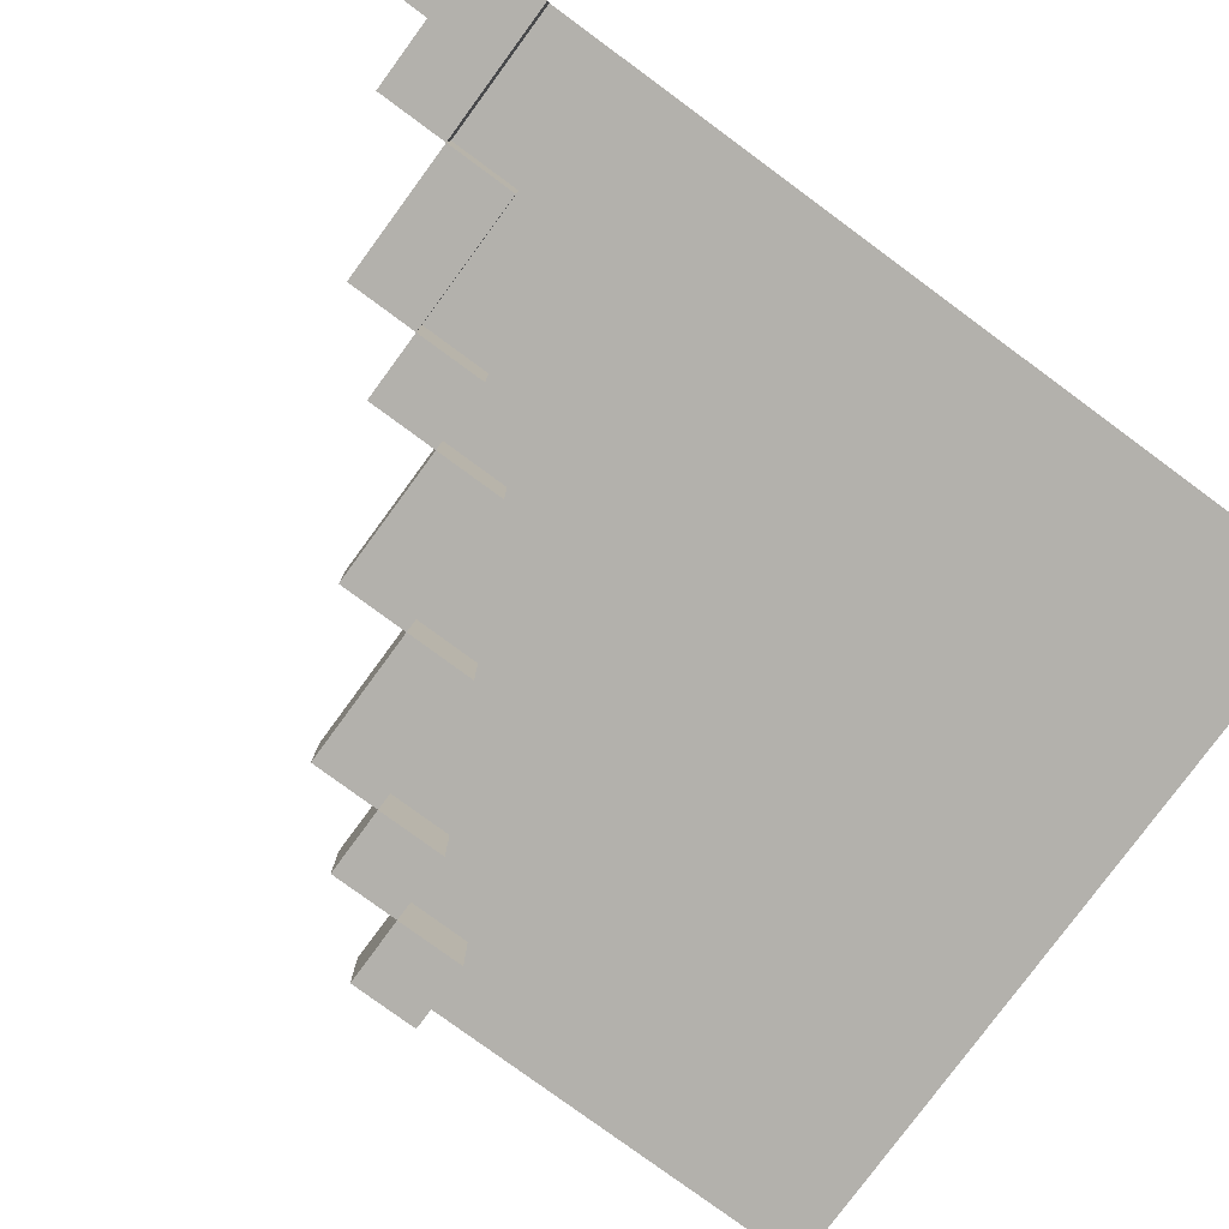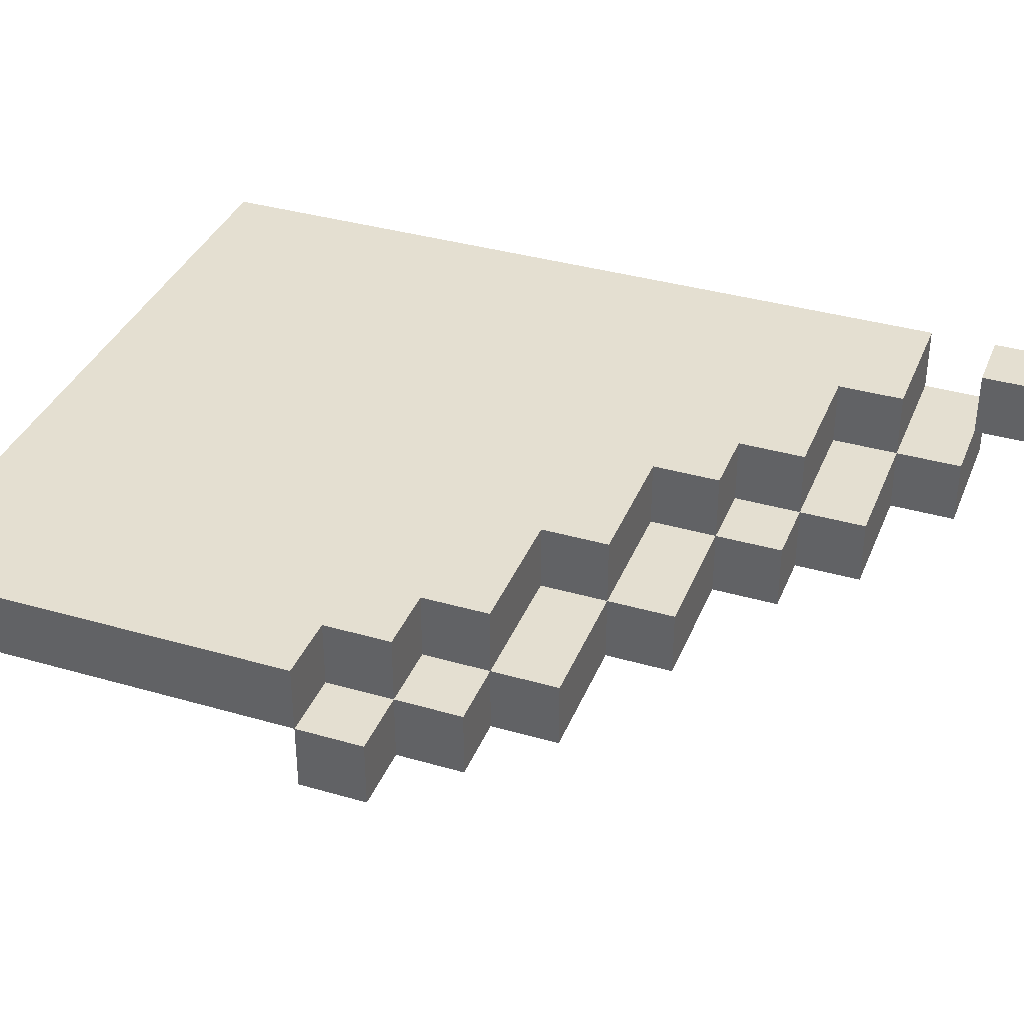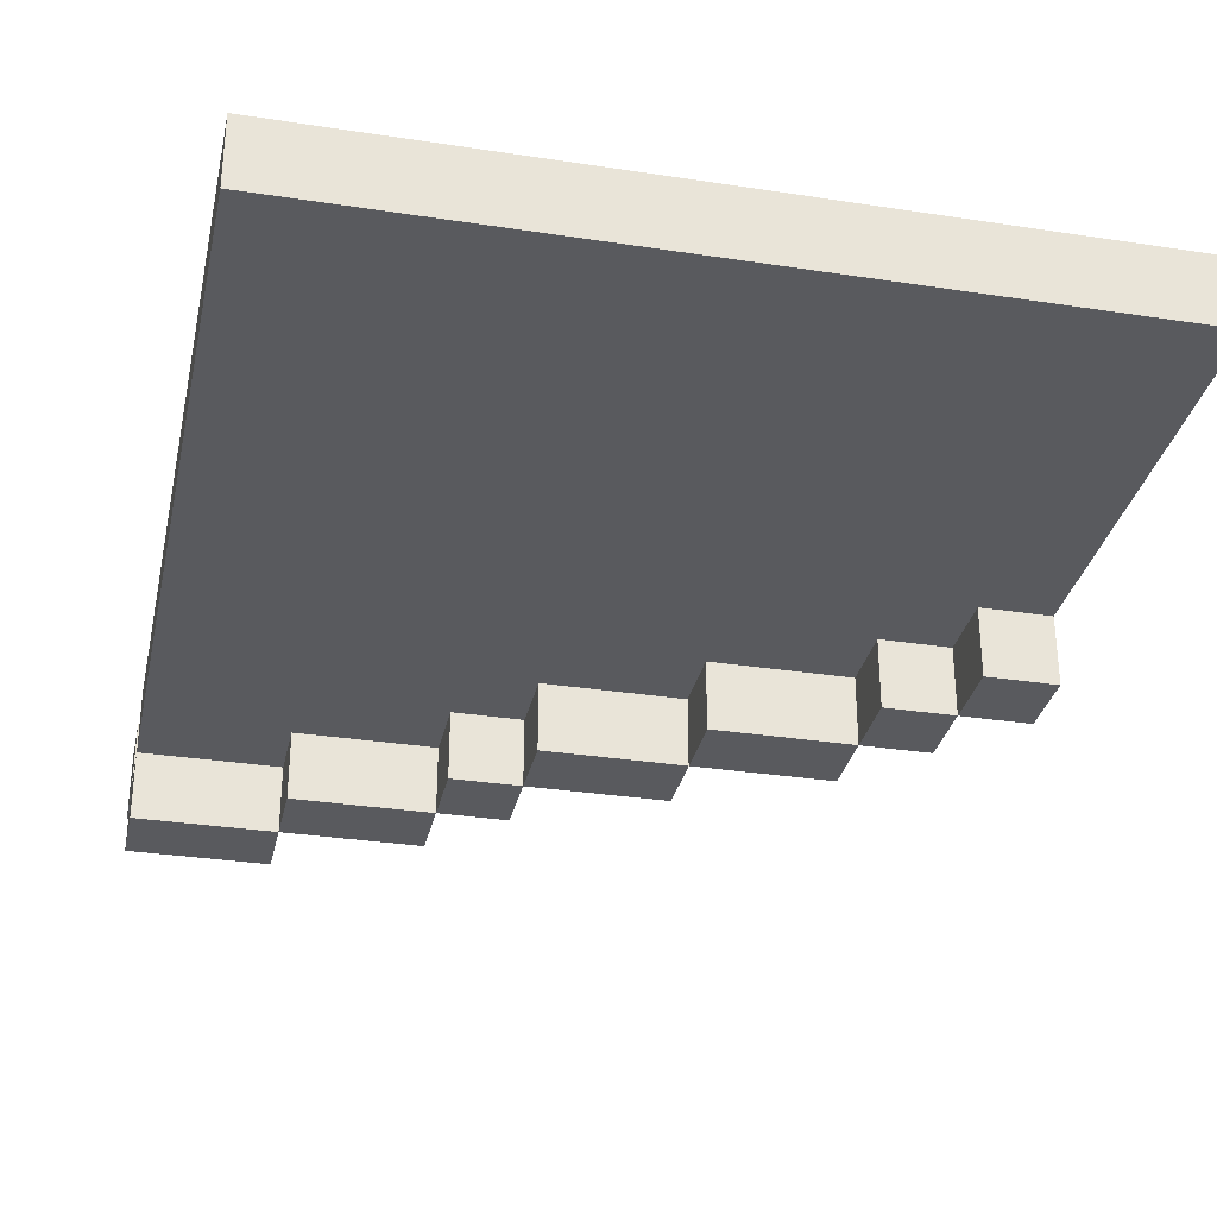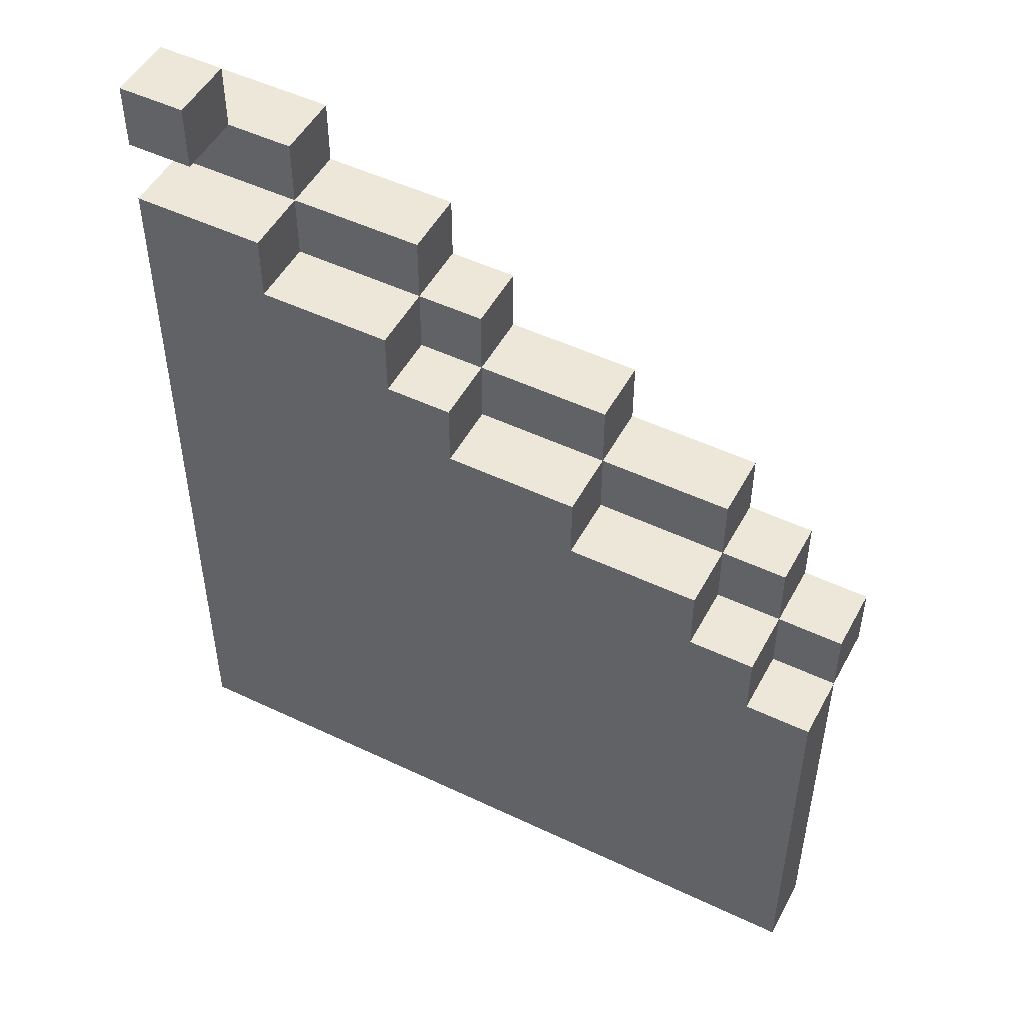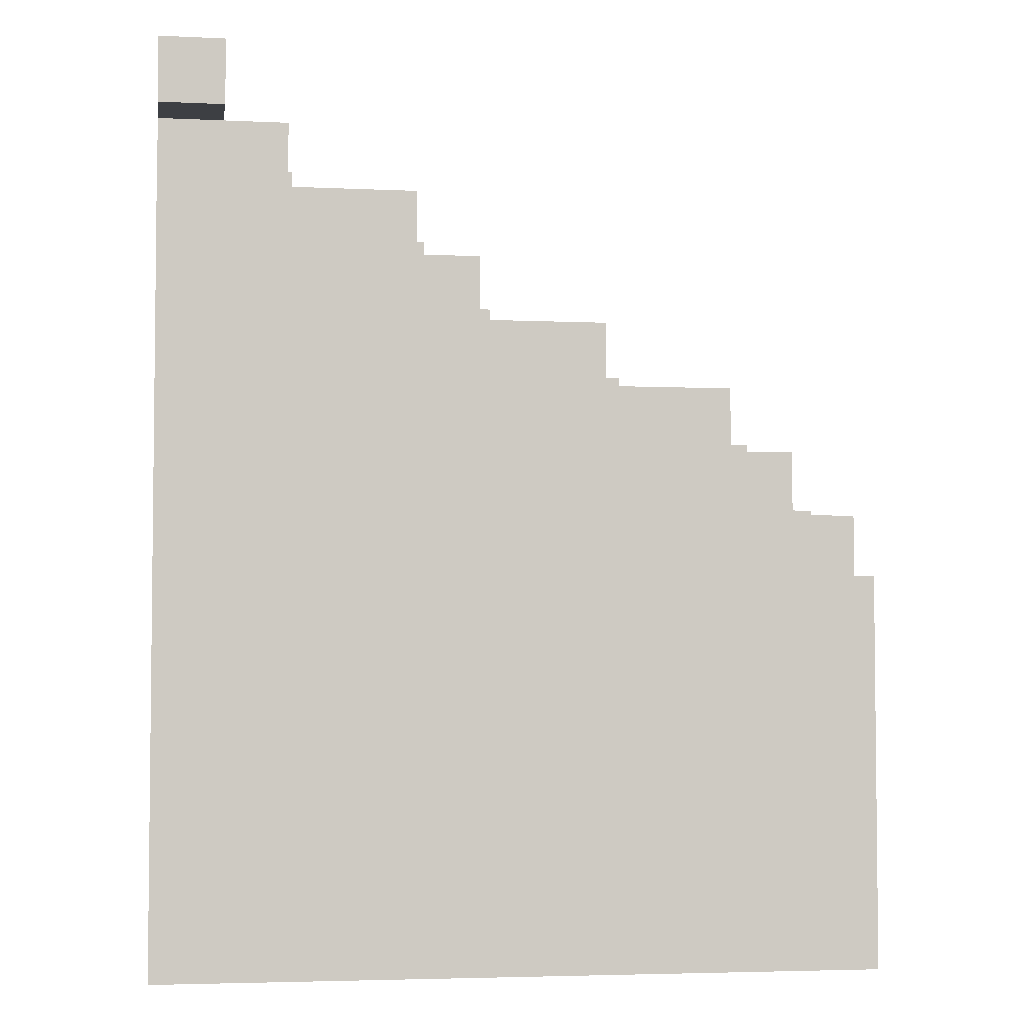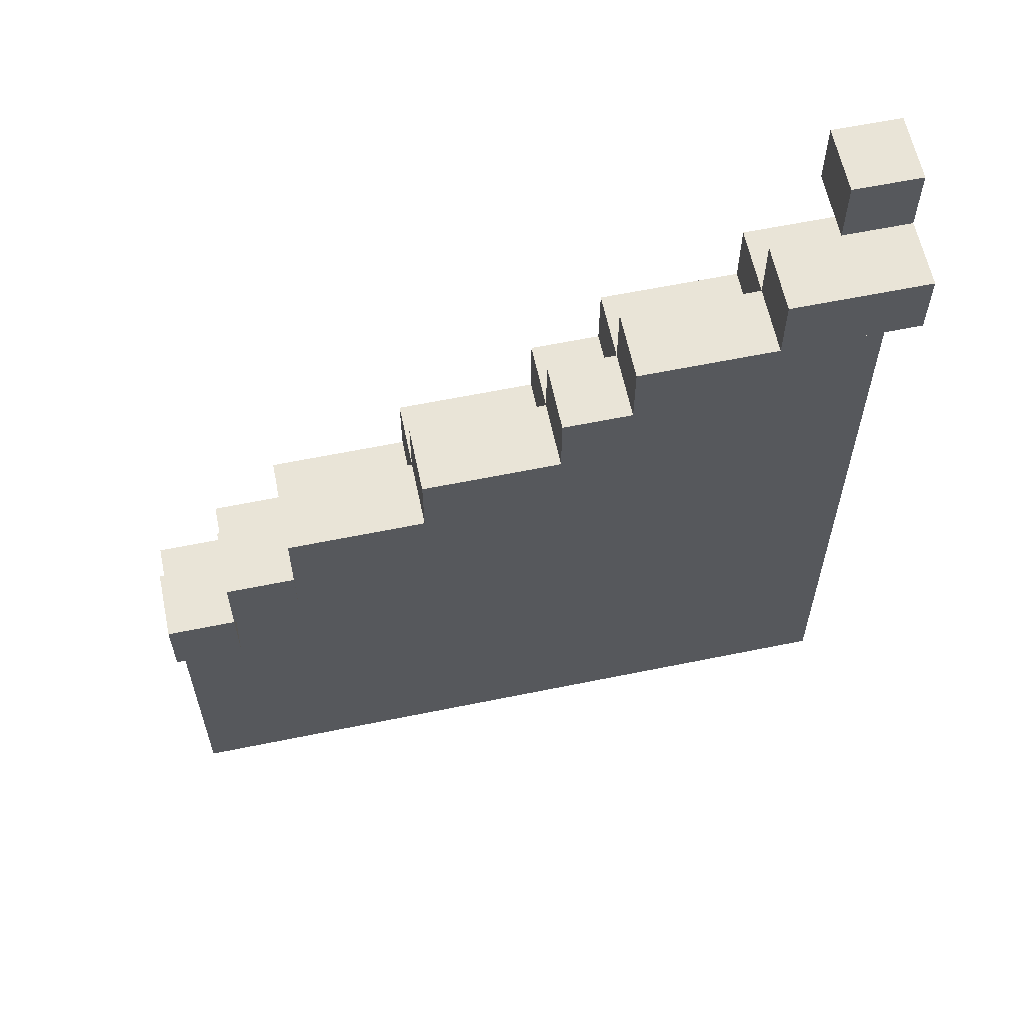
<metadata>
{"format":"obj","ext":"obj","renderer":"f3d","projection":"perspective","resolution":1024,"background":"white","views":[{"elev":-79.1,"azim":53.7,"up":"+Y"},{"elev":36.6,"azim":-69.4,"up":"+Y"},{"elev":-31.8,"azim":167.8,"up":"+Y"},{"elev":50.1,"azim":-152.4,"up":"+Z"},{"elev":-4.0,"azim":171.1,"up":"+Z"},{"elev":61.2,"azim":-11.8,"up":"+Z"}]}
</metadata>
<code>
o
v 0.4 0.5 0.5
v 0.4 0.5 0.6
v 0.3 0.5 0.5
v 0.3 0.5 0.6
v 0.2 0.5 0.4
v 0.2 0.5 0.5
v 0.2 0.5 0.6
v 0.1 0.5 0.4
v 0.1 0.5 0.5
v 0 0.5 0.3
v 0 0.5 0.4
v 0 0.5 0.5
v -0.1 0.5 0.2
v -0.1 0.5 0.3
v -0.1 0.5 0.4
v -0.2 0.5 0.2
v -0.2 0.5 0.3
v -0.3 0.5 0.1
v -0.3 0.5 0.2
v -0.3 0.5 0.3
v -0.4 0.5 0.1
v -0.4 0.5 0.2
v -0.5 0.5 0
v -0.5 0.5 0.1
v -0.5 0.5 0.2
v -0.6 0.5 -0.1
v -0.6 0.5 0
v -0.6 0.5 0.1
v -0.7 0.5 -0.1
v -0.7 0.5 0
v 0.4 0.6 -0.7
v 0.4 0.6 0.5
v 0.4 0.6 0.6
v 0.4 0.6 0.7
v 0.3 0.6 -0.7
v 0.3 0.6 0.5
v 0.3 0.6 0.6
v 0.3 0.6 0.7
v 0.2 0.6 -0.7
v 0.2 0.6 0.4
v 0.2 0.6 0.5
v 0.1 0.6 -0.7
v 0.1 0.6 0.4
v 0 0.6 0.3
v 0 0.6 0.4
v -0.1 0.6 -0.7
v -0.1 0.6 0.2
v -0.1 0.6 0.3
v -0.2 0.6 -0.7
v -0.2 0.6 0.2
v -0.3 0.6 0.1
v -0.3 0.6 0.2
v -0.4 0.6 -0.7
v -0.4 0.6 0.1
v -0.5 0.6 -0.7
v -0.5 0.6 0
v -0.5 0.6 0.1
v -0.6 0.6 -0.7
v -0.6 0.6 -0.1
v -0.6 0.6 0
v -0.7 0.6 -0.7
v -0.7 0.6 -0.1
v 0.4 0.6 0.5
v 0.4 0.6 0.6
v 0.3 0.6 0.5
v 0.3 0.6 0.6
v 0.2 0.6 0.4
v 0.2 0.6 0.5
v 0.2 0.6 0.6
v 0.1 0.6 0.4
v 0.1 0.6 0.5
v 0 0.6 0.3
v 0 0.6 0.4
v 0 0.6 0.5
v -0.1 0.6 0.2
v -0.1 0.6 0.3
v -0.1 0.6 0.4
v -0.2 0.6 0.2
v -0.2 0.6 0.3
v -0.3 0.6 0.1
v -0.3 0.6 0.2
v -0.3 0.6 0.3
v -0.4 0.6 0.1
v -0.4 0.6 0.2
v -0.5 0.6 0
v -0.5 0.6 0.1
v -0.5 0.6 0.2
v -0.6 0.6 -0.1
v -0.6 0.6 0
v -0.6 0.6 0.1
v -0.7 0.6 -0.1
v -0.7 0.6 0
v 0.4 0.7 -0.7
v 0.4 0.7 0.5
v 0.4 0.7 0.6
v 0.4 0.7 0.7
v 0.3 0.7 -0.7
v 0.3 0.7 0.5
v 0.3 0.7 0.6
v 0.3 0.7 0.7
v 0.2 0.7 -0.7
v 0.2 0.7 0.4
v 0.2 0.7 0.5
v 0.1 0.7 -0.7
v 0.1 0.7 0.4
v 0 0.7 0.3
v 0 0.7 0.4
v -0.1 0.7 -0.7
v -0.1 0.7 0.2
v -0.1 0.7 0.3
v -0.2 0.7 -0.7
v -0.2 0.7 0.2
v -0.3 0.7 0.1
v -0.3 0.7 0.2
v -0.4 0.7 -0.7
v -0.4 0.7 0.1
v -0.5 0.7 -0.7
v -0.5 0.7 0
v -0.5 0.7 0.1
v -0.6 0.7 -0.7
v -0.6 0.7 -0.1
v -0.6 0.7 0
v -0.7 0.7 -0.7
v -0.7 0.7 -0.1
v 0.4 0.6 -0.7
v 0.3 0.6 -0.7
v 0.2 0.6 -0.7
v 0.1 0.6 -0.7
v -0.1 0.6 -0.7
v -0.2 0.6 -0.7
v -0.4 0.6 -0.7
v -0.5 0.6 -0.7
v -0.6 0.6 -0.7
v -0.7 0.6 -0.7
v 0.4 0.7 -0.7
v 0.3 0.7 -0.7
v 0.2 0.7 -0.7
v 0.1 0.7 -0.7
v -0.1 0.7 -0.7
v -0.2 0.7 -0.7
v -0.4 0.7 -0.7
v -0.5 0.7 -0.7
v -0.6 0.7 -0.7
v -0.7 0.7 -0.7
v -0.6 0.5 -0.1
v -0.7 0.5 -0.1
v -0.6 0.6 -0.1
v -0.7 0.6 -0.1
v -0.5 0.5 0
v -0.6 0.5 0
v -0.5 0.6 0
v -0.6 0.6 0
v -0.3 0.5 0.1
v -0.4 0.5 0.1
v -0.5 0.5 0.1
v -0.3 0.6 0.1
v -0.4 0.6 0.1
v -0.5 0.6 0.1
v -0.1 0.5 0.2
v -0.2 0.5 0.2
v -0.3 0.5 0.2
v -0.1 0.6 0.2
v -0.2 0.6 0.2
v -0.3 0.6 0.2
v 0 0.5 0.3
v -0.1 0.5 0.3
v 0 0.6 0.3
v -0.1 0.6 0.3
v 0.2 0.5 0.4
v 0.1 0.5 0.4
v 0 0.5 0.4
v 0.2 0.6 0.4
v 0.1 0.6 0.4
v 0 0.6 0.4
v 0.4 0.5 0.5
v 0.3 0.5 0.5
v 0.2 0.5 0.5
v 0.4 0.6 0.5
v 0.3 0.6 0.5
v 0.2 0.6 0.5
v 0.4 0.6 0.6
v 0.3 0.6 0.6
v 0.4 0.7 0.6
v 0.3 0.7 0.6
v -0.6 0.6 -0.1
v -0.7 0.6 -0.1
v -0.6 0.7 -0.1
v -0.7 0.7 -0.1
v -0.6 0.5 0
v -0.7 0.5 0
v -0.5 0.6 0
v -0.6 0.6 0
v -0.7 0.6 0
v -0.5 0.7 0
v -0.6 0.7 0
v -0.5 0.5 0.1
v -0.6 0.5 0.1
v -0.3 0.6 0.1
v -0.4 0.6 0.1
v -0.5 0.6 0.1
v -0.6 0.6 0.1
v -0.3 0.7 0.1
v -0.4 0.7 0.1
v -0.5 0.7 0.1
v -0.3 0.5 0.2
v -0.4 0.5 0.2
v -0.5 0.5 0.2
v -0.1 0.6 0.2
v -0.2 0.6 0.2
v -0.3 0.6 0.2
v -0.4 0.6 0.2
v -0.5 0.6 0.2
v -0.1 0.7 0.2
v -0.2 0.7 0.2
v -0.3 0.7 0.2
v -0.1 0.5 0.3
v -0.2 0.5 0.3
v -0.3 0.5 0.3
v 0 0.6 0.3
v -0.1 0.6 0.3
v -0.2 0.6 0.3
v -0.3 0.6 0.3
v 0 0.7 0.3
v -0.1 0.7 0.3
v 0 0.5 0.4
v -0.1 0.5 0.4
v 0.2 0.6 0.4
v 0.1 0.6 0.4
v 0 0.6 0.4
v -0.1 0.6 0.4
v 0.2 0.7 0.4
v 0.1 0.7 0.4
v 0 0.7 0.4
v 0.2 0.5 0.5
v 0.1 0.5 0.5
v 0 0.5 0.5
v 0.4 0.6 0.5
v 0.3 0.6 0.5
v 0.2 0.6 0.5
v 0.1 0.6 0.5
v 0 0.6 0.5
v 0.4 0.7 0.5
v 0.3 0.7 0.5
v 0.2 0.7 0.5
v 0.4 0.5 0.6
v 0.3 0.5 0.6
v 0.2 0.5 0.6
v 0.4 0.6 0.6
v 0.3 0.6 0.6
v 0.2 0.6 0.6
v 0.4 0.6 0.7
v 0.3 0.6 0.7
v 0.4 0.7 0.7
v 0.3 0.7 0.7
v 0.4 0.6 -0.7
v 0.4 0.7 -0.7
v 0.4 0.5 0.5
v 0.4 0.6 0.5
v 0.4 0.7 0.5
v 0.4 0.5 0.6
v 0.4 0.6 0.6
v 0.4 0.7 0.6
v 0.4 0.6 0.7
v 0.4 0.7 0.7
v 0.2 0.5 0.4
v 0.2 0.6 0.4
v 0.2 0.5 0.5
v 0.2 0.6 0.5
v 0 0.5 0.3
v 0 0.6 0.3
v 0 0.5 0.4
v 0 0.6 0.4
v -0.1 0.5 0.2
v -0.1 0.6 0.2
v -0.1 0.5 0.3
v -0.1 0.6 0.3
v -0.3 0.5 0.1
v -0.3 0.6 0.1
v -0.3 0.5 0.2
v -0.3 0.6 0.2
v -0.5 0.5 0
v -0.5 0.6 0
v -0.5 0.5 0.1
v -0.5 0.6 0.1
v -0.6 0.5 -0.1
v -0.6 0.6 -0.1
v -0.6 0.5 0
v -0.6 0.6 0
v 0.3 0.6 0.6
v 0.3 0.7 0.6
v 0.3 0.6 0.7
v 0.3 0.7 0.7
v 0.2 0.6 0.4
v 0.2 0.7 0.4
v 0.2 0.5 0.5
v 0.2 0.6 0.5
v 0.2 0.7 0.5
v 0.2 0.5 0.6
v 0.2 0.6 0.6
v 0 0.6 0.3
v 0 0.7 0.3
v 0 0.5 0.4
v 0 0.6 0.4
v 0 0.7 0.4
v 0 0.5 0.5
v 0 0.6 0.5
v -0.1 0.6 0.2
v -0.1 0.7 0.2
v -0.1 0.5 0.3
v -0.1 0.6 0.3
v -0.1 0.7 0.3
v -0.1 0.5 0.4
v -0.1 0.6 0.4
v -0.3 0.6 0.1
v -0.3 0.7 0.1
v -0.3 0.5 0.2
v -0.3 0.6 0.2
v -0.3 0.7 0.2
v -0.3 0.5 0.3
v -0.3 0.6 0.3
v -0.5 0.6 0
v -0.5 0.7 0
v -0.5 0.5 0.1
v -0.5 0.6 0.1
v -0.5 0.7 0.1
v -0.5 0.5 0.2
v -0.5 0.6 0.2
v -0.6 0.6 -0.1
v -0.6 0.7 -0.1
v -0.6 0.5 0
v -0.6 0.6 0
v -0.6 0.7 0
v -0.6 0.5 0.1
v -0.6 0.6 0.1
v -0.7 0.6 -0.7
v -0.7 0.7 -0.7
v -0.7 0.5 -0.1
v -0.7 0.6 -0.1
v -0.7 0.7 -0.1
v -0.7 0.5 0
v -0.7 0.6 0
f 1 2 3
f 3 2 4
f 3 4 6
f 6 4 7
f 5 6 8
f 8 6 9
f 8 9 11
f 11 9 12
f 10 11 14
f 14 11 15
f 13 14 16
f 16 14 17
f 16 17 19
f 19 17 20
f 18 19 21
f 21 19 22
f 21 22 24
f 24 22 25
f 23 24 27
f 27 24 28
f 26 27 29
f 29 27 30
f 31 32 35
f 35 32 36
f 33 34 37
f 37 34 38
f 35 36 39
f 39 36 40
f 40 36 41
f 39 40 42
f 42 40 43
f 42 43 44
f 44 43 45
f 42 44 46
f 46 44 47
f 47 44 48
f 46 47 49
f 49 47 50
f 49 50 51
f 51 50 52
f 49 51 53
f 53 51 54
f 53 54 55
f 55 54 56
f 56 54 57
f 55 56 58
f 58 56 59
f 59 56 60
f 58 59 61
f 61 59 62
f 65 64 63
f 66 64 65
f 68 66 65
f 69 66 68
f 70 68 67
f 71 68 70
f 73 71 70
f 74 71 73
f 76 73 72
f 77 73 76
f 78 76 75
f 79 76 78
f 81 79 78
f 82 79 81
f 83 81 80
f 84 81 83
f 86 84 83
f 87 84 86
f 89 86 85
f 90 86 89
f 91 89 88
f 92 89 91
f 97 94 93
f 98 94 97
f 99 96 95
f 100 96 99
f 101 98 97
f 102 98 101
f 103 98 102
f 104 102 101
f 105 102 104
f 106 105 104
f 107 105 106
f 108 106 104
f 109 106 108
f 110 106 109
f 111 109 108
f 112 109 111
f 113 112 111
f 114 112 113
f 115 113 111
f 116 113 115
f 117 116 115
f 118 116 117
f 119 116 118
f 120 118 117
f 121 118 120
f 122 118 121
f 123 121 120
f 124 121 123
f 125 126 135
f 126 127 136
f 135 126 136
f 127 128 137
f 136 127 137
f 128 129 138
f 137 128 138
f 129 130 139
f 138 129 139
f 130 131 140
f 139 130 140
f 131 132 141
f 140 131 141
f 132 133 142
f 141 132 142
f 133 134 143
f 142 133 143
f 143 134 144
f 145 146 147
f 147 146 148
f 149 150 151
f 151 150 152
f 153 154 156
f 154 155 157
f 156 154 157
f 157 155 158
f 159 160 162
f 160 161 163
f 162 160 163
f 163 161 164
f 165 166 167
f 167 166 168
f 169 170 172
f 170 171 173
f 172 170 173
f 173 171 174
f 175 176 178
f 176 177 179
f 178 176 179
f 179 177 180
f 181 182 183
f 183 182 184
f 187 186 185
f 188 186 187
f 192 190 189
f 193 190 192
f 194 192 191
f 195 192 194
f 200 197 196
f 201 197 200
f 202 199 198
f 203 200 199
f 203 199 202
f 204 200 203
f 210 206 205
f 211 207 206
f 211 206 210
f 212 207 211
f 213 209 208
f 214 210 209
f 214 209 213
f 215 210 214
f 220 217 216
f 221 218 217
f 221 217 220
f 222 218 221
f 223 220 219
f 224 220 223
f 229 226 225
f 230 226 229
f 231 228 227
f 232 229 228
f 232 228 231
f 233 229 232
f 239 235 234
f 240 236 235
f 240 235 239
f 241 236 240
f 242 238 237
f 243 239 238
f 243 238 242
f 244 239 243
f 248 246 245
f 249 247 246
f 249 246 248
f 250 247 249
f 253 252 251
f 254 252 253
f 255 256 258
f 258 256 259
f 257 258 260
f 260 258 261
f 261 262 263
f 263 262 264
f 265 266 267
f 267 266 268
f 269 270 271
f 271 270 272
f 273 274 275
f 275 274 276
f 277 278 279
f 279 278 280
f 281 282 283
f 283 282 284
f 285 286 287
f 287 286 288
f 291 290 289
f 292 290 291
f 296 294 293
f 297 294 296
f 298 296 295
f 299 296 298
f 303 301 300
f 304 301 303
f 305 303 302
f 306 303 305
f 310 308 307
f 311 308 310
f 312 310 309
f 313 310 312
f 317 315 314
f 318 315 317
f 319 317 316
f 320 317 319
f 324 322 321
f 325 322 324
f 326 324 323
f 327 324 326
f 331 329 328
f 332 329 331
f 333 331 330
f 334 331 333
f 338 336 335
f 339 336 338
f 340 338 337
f 341 338 340

</code>
